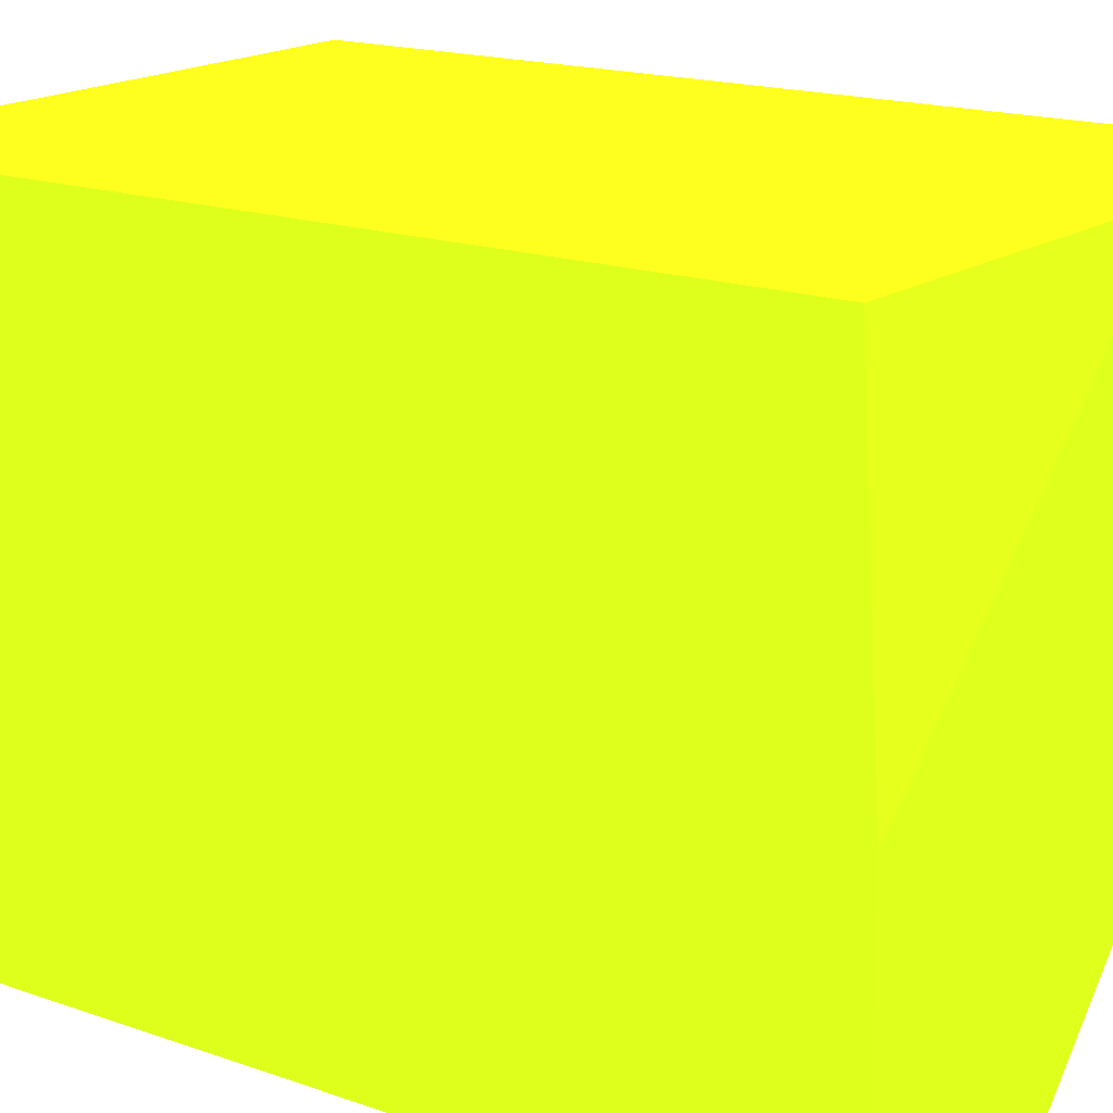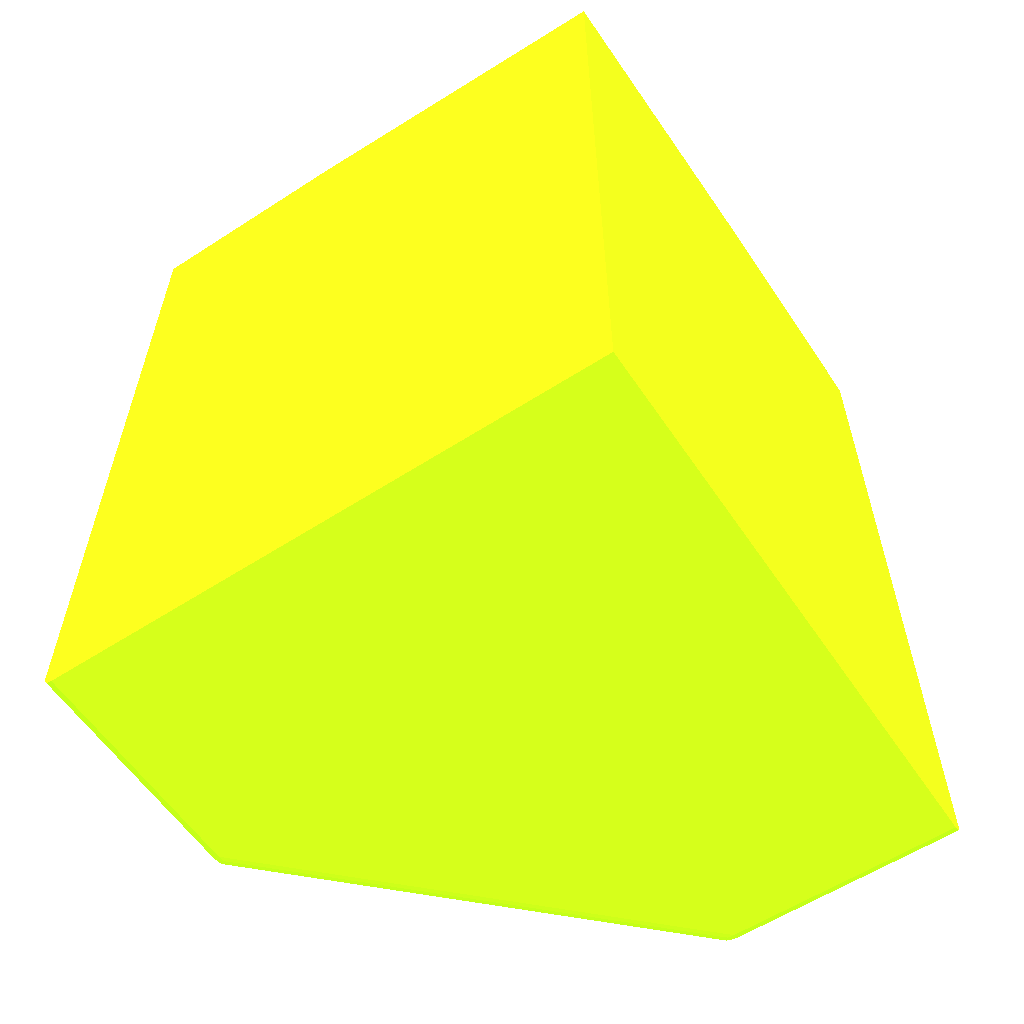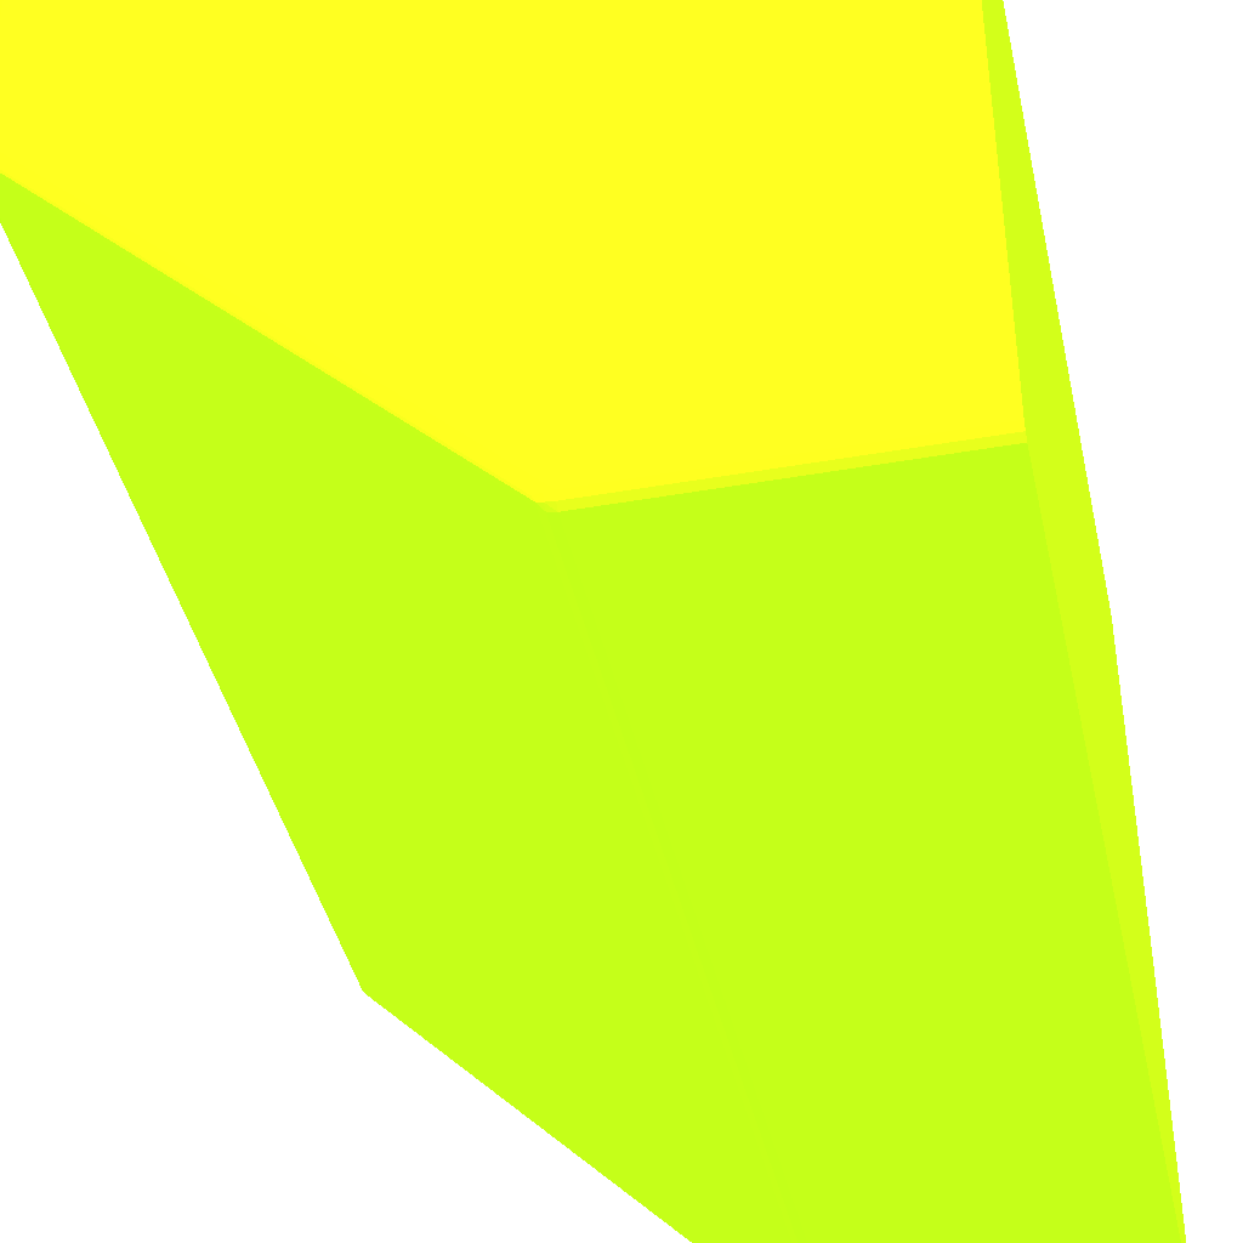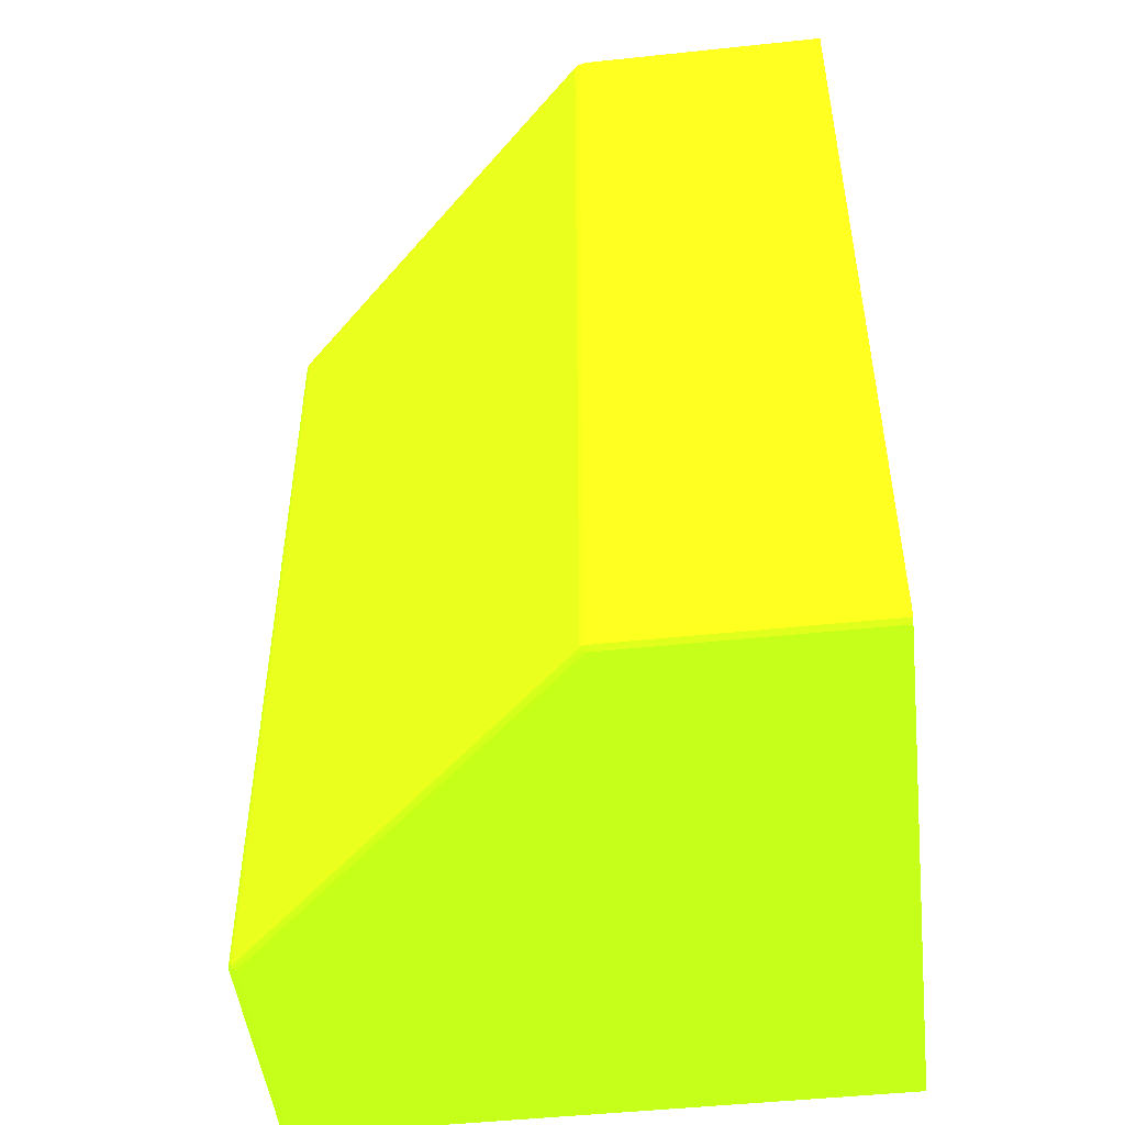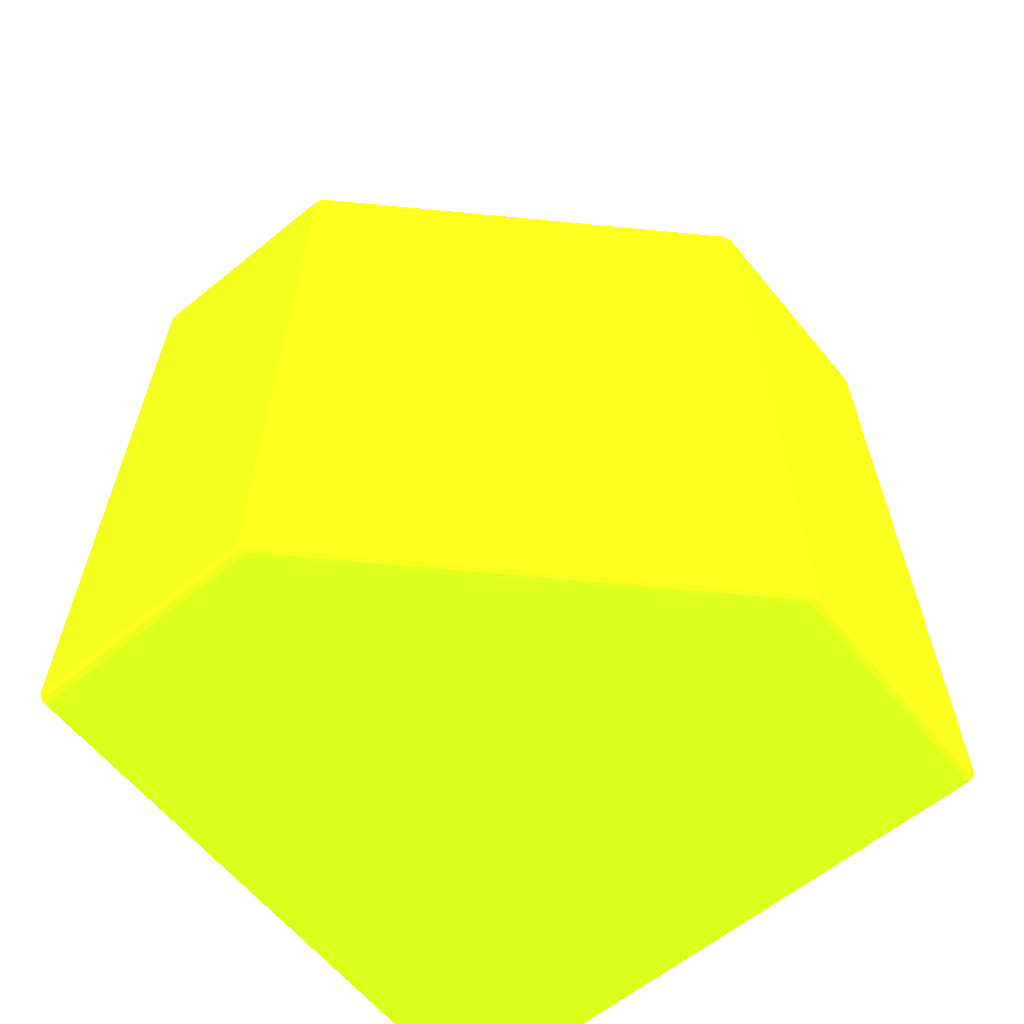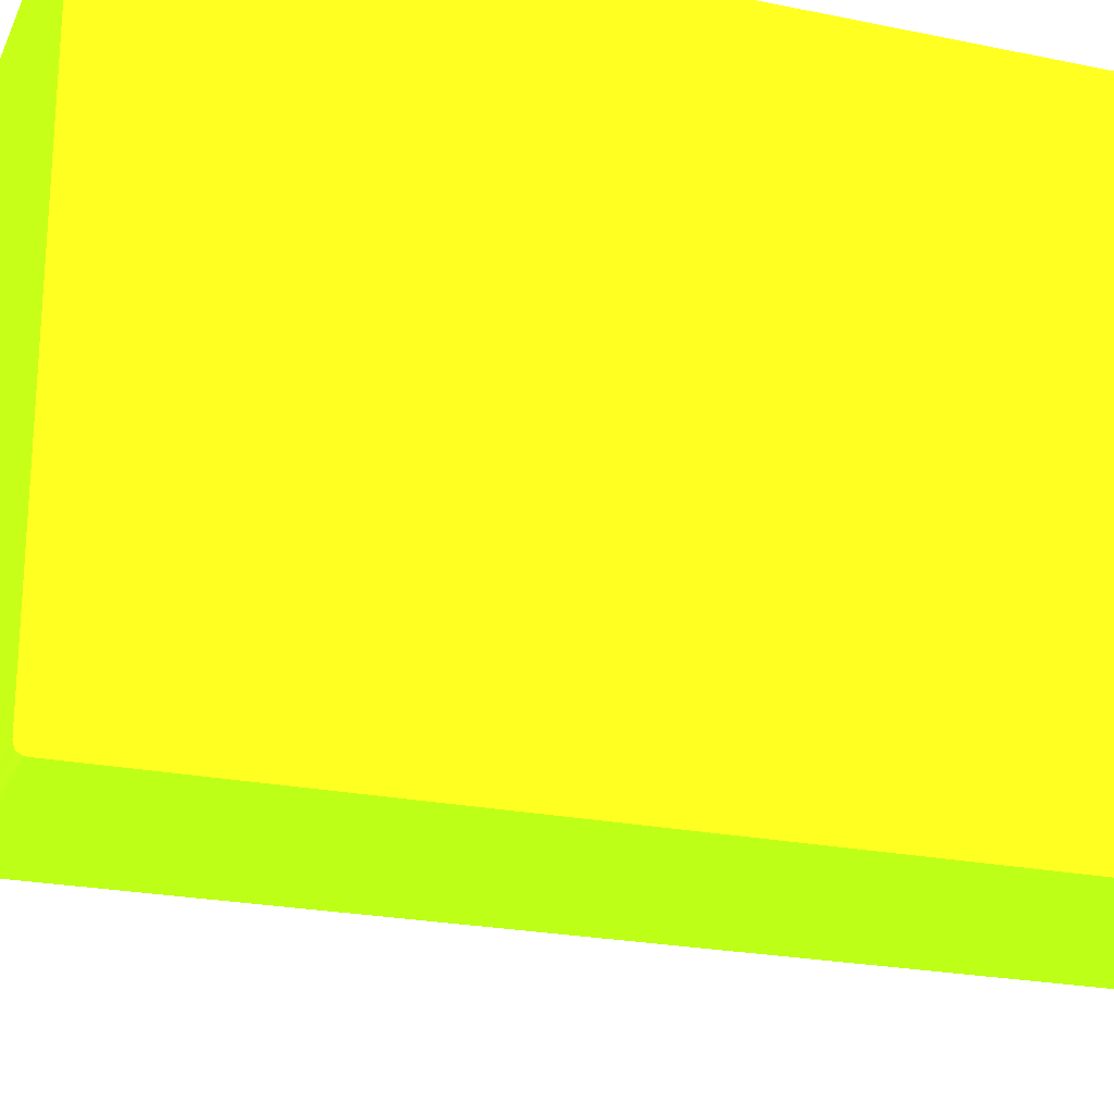
<metadata>
{"format":"obj","ext":"obj","renderer":"f3d","projection":"perspective","resolution":1024,"background":"white","views":[{"elev":17.6,"azim":124.7,"up":"+Z"},{"elev":-58.7,"azim":33.7,"up":"+Y"},{"elev":-40.9,"azim":12.3,"up":"+Z"},{"elev":-48.5,"azim":-83.3,"up":"+Y"},{"elev":-62.1,"azim":-140.6,"up":"+Y"},{"elev":-22.7,"azim":70.4,"up":"+Z"}]}
</metadata>
<code>
v -0.02186 0.0128 -7.02e-05 0.5647 0.9255 0.07059
v -0.0002883 0.0128 -0.01904 0.5647 0.9255 0.07059
v -0.03532 0.0128 -7.02e-05 0.5647 0.9255 0.07059
v -0.0002883 0.01161 -7.02e-05 0.5647 0.9255 0.07059
v -0.0002883 0.0128 -0.03532 0.5647 0.9255 0.07059
v -0.03532 0.0128 -0.01425 0.5647 0.9255 0.07059
v -0.03532 -0.03743 -7.02e-05 0.5647 0.9255 0.07059
v -0.0002883 -0.03821 -7.02e-05 0.5647 0.9255 0.07059
v -0.01425 0.0128 -0.03532 0.5647 0.9255 0.07059
v -0.0002883 -0.03743 -0.03532 0.5647 0.9255 0.07059
v -0.03522 0.0128 -0.01463 0.5647 0.9255 0.07059
v -0.03532 -0.03743 -0.01425 0.5647 0.9255 0.07059
v -0.03531 -0.03769 -7.02e-05 0.5647 0.9255 0.07059
v -0.03477 -0.03821 -7.02e-05 0.5647 0.9255 0.07059
v -0.0002883 -0.03821 -0.03477 0.5647 0.9255 0.07059
v -0.01463 0.0128 -0.03522 0.5647 0.9255 0.07059
v -0.01425 -0.03743 -0.03532 0.5647 0.9255 0.07059
v -0.0002883 -0.03771 -0.03531 0.5647 0.9255 0.07059
v -0.03504 0.0128 -0.01491 0.5647 0.9255 0.07059
v -0.03522 -0.03743 -0.01463 0.5647 0.9255 0.07059
v -0.03521 -0.03781 -0.01463 0.5647 0.9255 0.07059
v -0.03531 -0.03781 -0.01425 0.5647 0.9255 0.07059
v -0.03531 -0.03781 -7.02e-05 0.5647 0.9255 0.07059
v -0.03513 -0.0381 -7.02e-05 0.5647 0.9255 0.07059
v -0.03477 -0.03821 -0.01425 0.5647 0.9255 0.07059
v -0.0002883 -0.0381 -0.03513 0.5647 0.9255 0.07059
v -0.01425 -0.03821 -0.03477 0.5647 0.9255 0.07059
v -0.0149 0.0128 -0.03504 0.5647 0.9255 0.07059
v -0.01463 -0.03743 -0.03522 0.5647 0.9255 0.07059
v -0.01425 -0.03781 -0.03531 0.5647 0.9255 0.07059
v -0.01463 -0.03781 -0.03522 0.5647 0.9255 0.07059
v -0.0002883 -0.03781 -0.03531 0.5647 0.9255 0.07059
v -0.01624 0.0128 -0.03371 0.5647 0.9255 0.07059
v -0.03504 -0.03781 -0.01491 0.5647 0.9255 0.07059
v -0.03501 -0.03805 -0.01488 0.5647 0.9255 0.07059
v -0.03509 -0.03809 -0.01463 0.5647 0.9255 0.07059
v -0.03513 -0.0381 -0.01425 0.5647 0.9255 0.07059
v -0.03519 -0.03801 -7.02e-05 0.5647 0.9255 0.07059
v -0.03401 -0.03821 -0.01501 0.5647 0.9255 0.07059
v -0.03477 -0.03819 -0.01463 0.5647 0.9255 0.07059
v -0.01425 -0.0381 -0.03513 0.5647 0.9255 0.07059
v -0.01615 -0.03821 -0.03287 0.5647 0.9255 0.07059
v -0.01463 -0.03819 -0.03477 0.5647 0.9255 0.07059
v -0.01529 0.0128 -0.03466 0.5647 0.9255 0.07059
v -0.0149 -0.03781 -0.03504 0.5647 0.9255 0.07059
v -0.01463 -0.03809 -0.03508 0.5647 0.9255 0.07059
v -0.01488 -0.03805 -0.03501 0.5647 0.9255 0.07059
v -0.0157 0.0128 -0.03425 0.5647 0.9255 0.07059
v -0.01624 -0.03781 -0.03371 0.5647 0.9255 0.07059
v -0.01526 -0.03805 -0.03463 0.5647 0.9255 0.07059
v -0.01539 -0.0381 -0.03438 0.5647 0.9255 0.07059
v -0.03286 -0.0381 -0.01691 0.5647 0.9255 0.07059
v -0.034 -0.0381 -0.01577 0.5647 0.9255 0.07059
v -0.03476 -0.0381 -0.01501 0.5647 0.9255 0.07059
v -0.03173 -0.03821 -0.01729 0.5647 0.9255 0.07059
v -0.03401 -0.03819 -0.01539 0.5647 0.9255 0.07059
v -0.01615 -0.03819 -0.03325 0.5647 0.9255 0.07059
v -0.01501 -0.0381 -0.03476 0.5647 0.9255 0.07059
v -0.01529 -0.03781 -0.03466 0.5647 0.9255 0.07059
v -0.03173 -0.03819 -0.01767 0.5647 0.9255 0.07059
f 1 2 5
f 1 5 9
f 1 9 16
f 1 16 28
f 1 28 44
f 1 44 48
f 1 48 33
f 1 33 19
f 1 19 11
f 1 11 6
f 1 6 3
f 1 3 7
f 1 7 13
f 1 13 23
f 1 23 38
f 1 38 24
f 1 24 14
f 1 14 8
f 1 8 4
f 1 4 2
f 2 4 8
f 2 8 15
f 2 15 26
f 2 26 32
f 2 32 18
f 2 18 10
f 2 10 5
f 3 6 12
f 3 12 7
f 5 10 17
f 5 17 9
f 6 11 20
f 6 20 12
f 7 12 13
f 8 14 25
f 8 25 39
f 8 39 55
f 8 55 42
f 8 42 27
f 8 27 15
f 9 17 29
f 9 29 16
f 10 18 17
f 11 19 34
f 11 34 20
f 12 20 21
f 12 21 22
f 12 22 13
f 13 22 23
f 14 24 37
f 14 37 25
f 15 27 41
f 15 41 26
f 16 29 45
f 16 45 28
f 17 18 30
f 17 30 31
f 17 31 29
f 18 32 30
f 19 33 49
f 19 49 34
f 20 34 21
f 21 34 35
f 21 35 36
f 21 36 22
f 22 36 37
f 22 37 38
f 22 38 23
f 24 38 37
f 25 37 40
f 25 40 56
f 25 56 39
f 26 41 30
f 26 30 32
f 27 42 57
f 27 57 43
f 27 43 41
f 28 45 59
f 28 59 44
f 29 31 45
f 30 41 46
f 30 46 31
f 31 46 47
f 31 47 45
f 33 48 49
f 34 49 35
f 35 49 50
f 35 50 51
f 35 51 52
f 35 52 53
f 35 53 54
f 35 54 36
f 36 54 40
f 36 40 37
f 39 56 60
f 39 60 55
f 40 54 53
f 40 53 56
f 41 43 46
f 42 55 60
f 42 60 57
f 43 57 51
f 43 51 58
f 43 58 46
f 44 59 48
f 45 47 50
f 45 50 59
f 46 58 47
f 47 58 51
f 47 51 50
f 48 59 49
f 49 59 50
f 51 57 60
f 51 60 52
f 52 60 53
f 53 60 56

</code>
